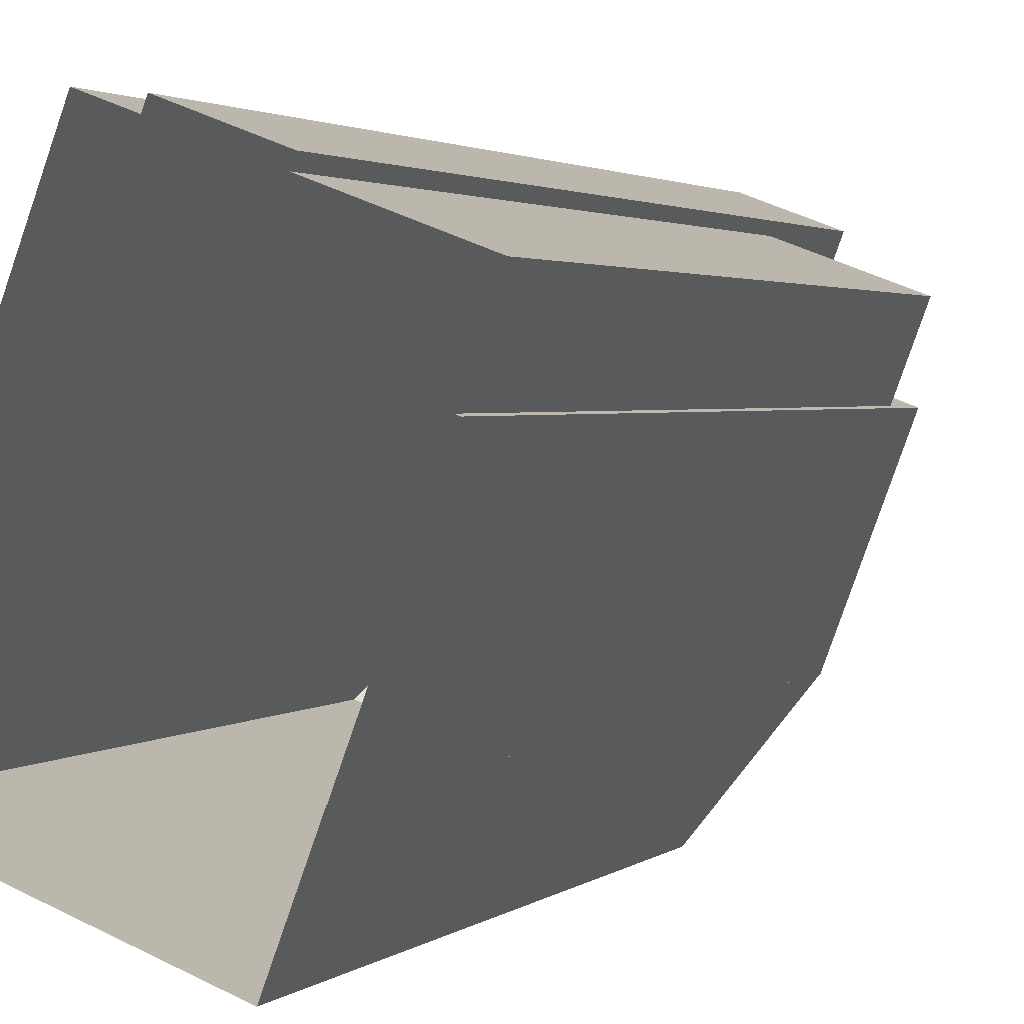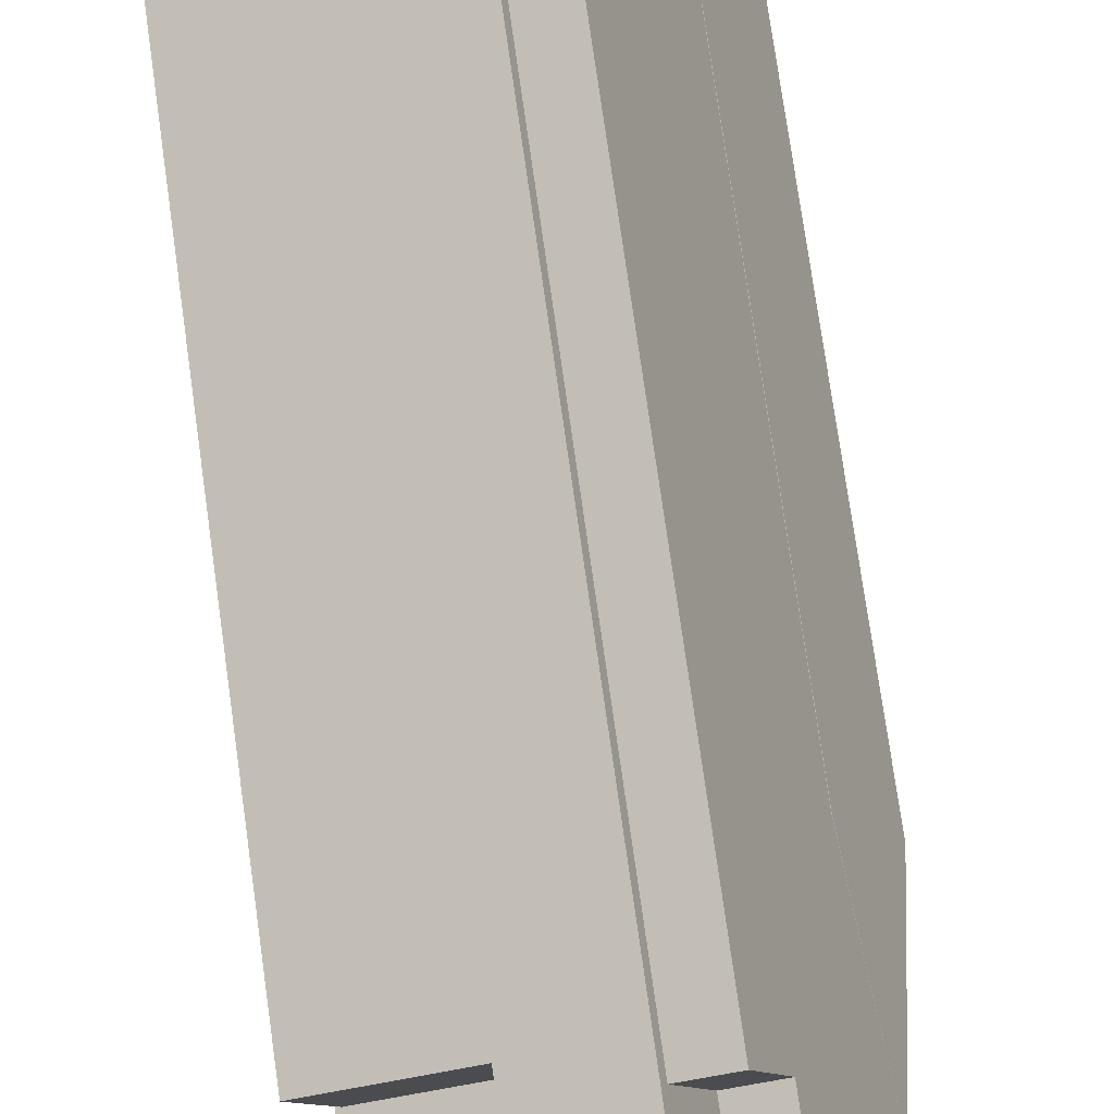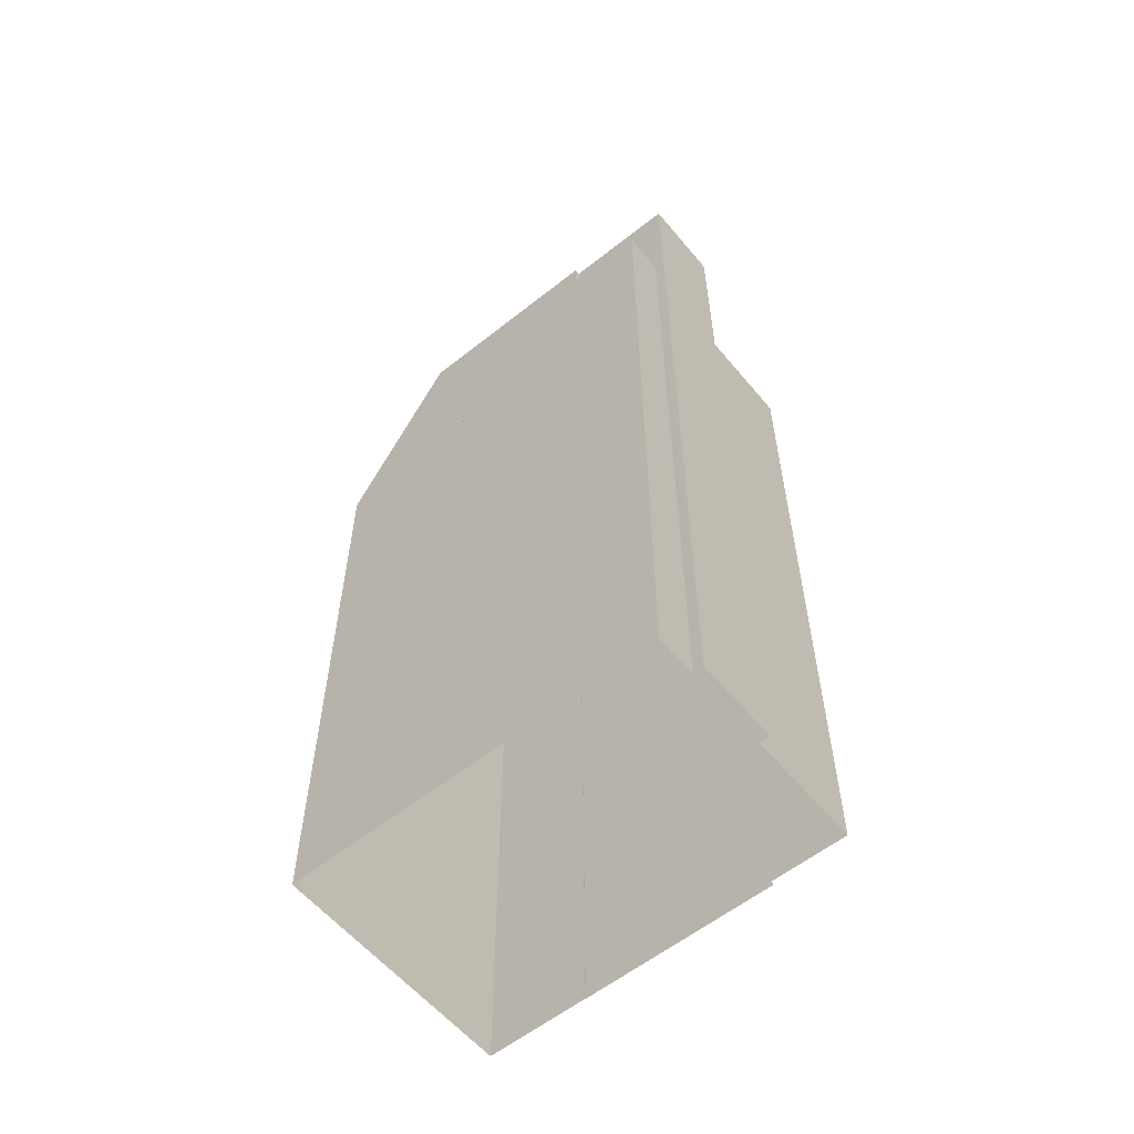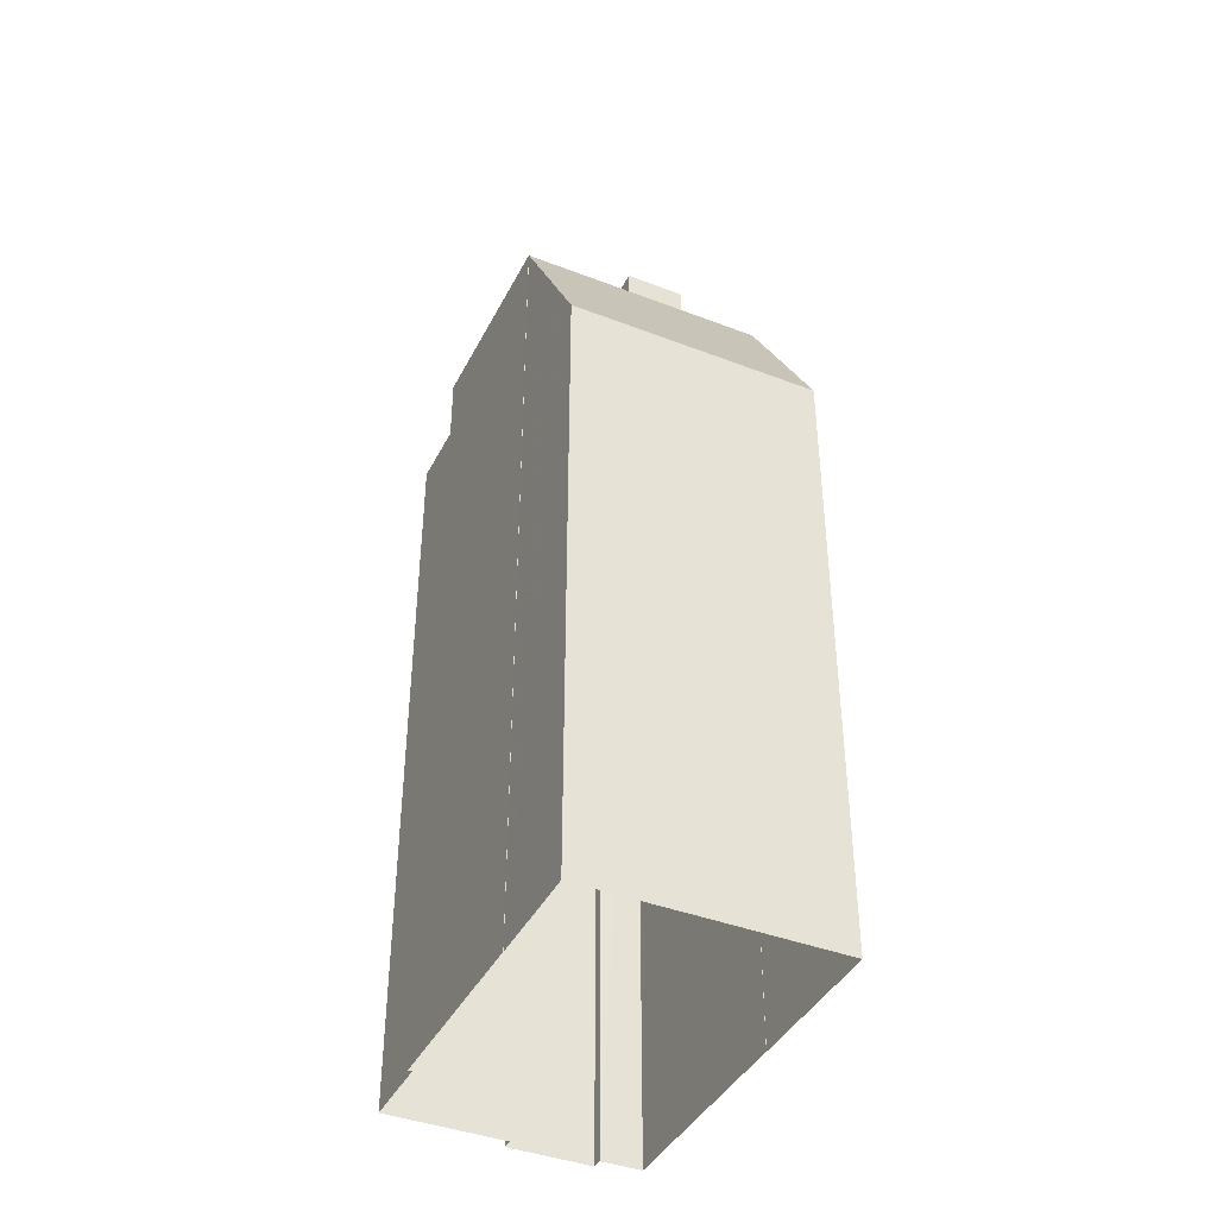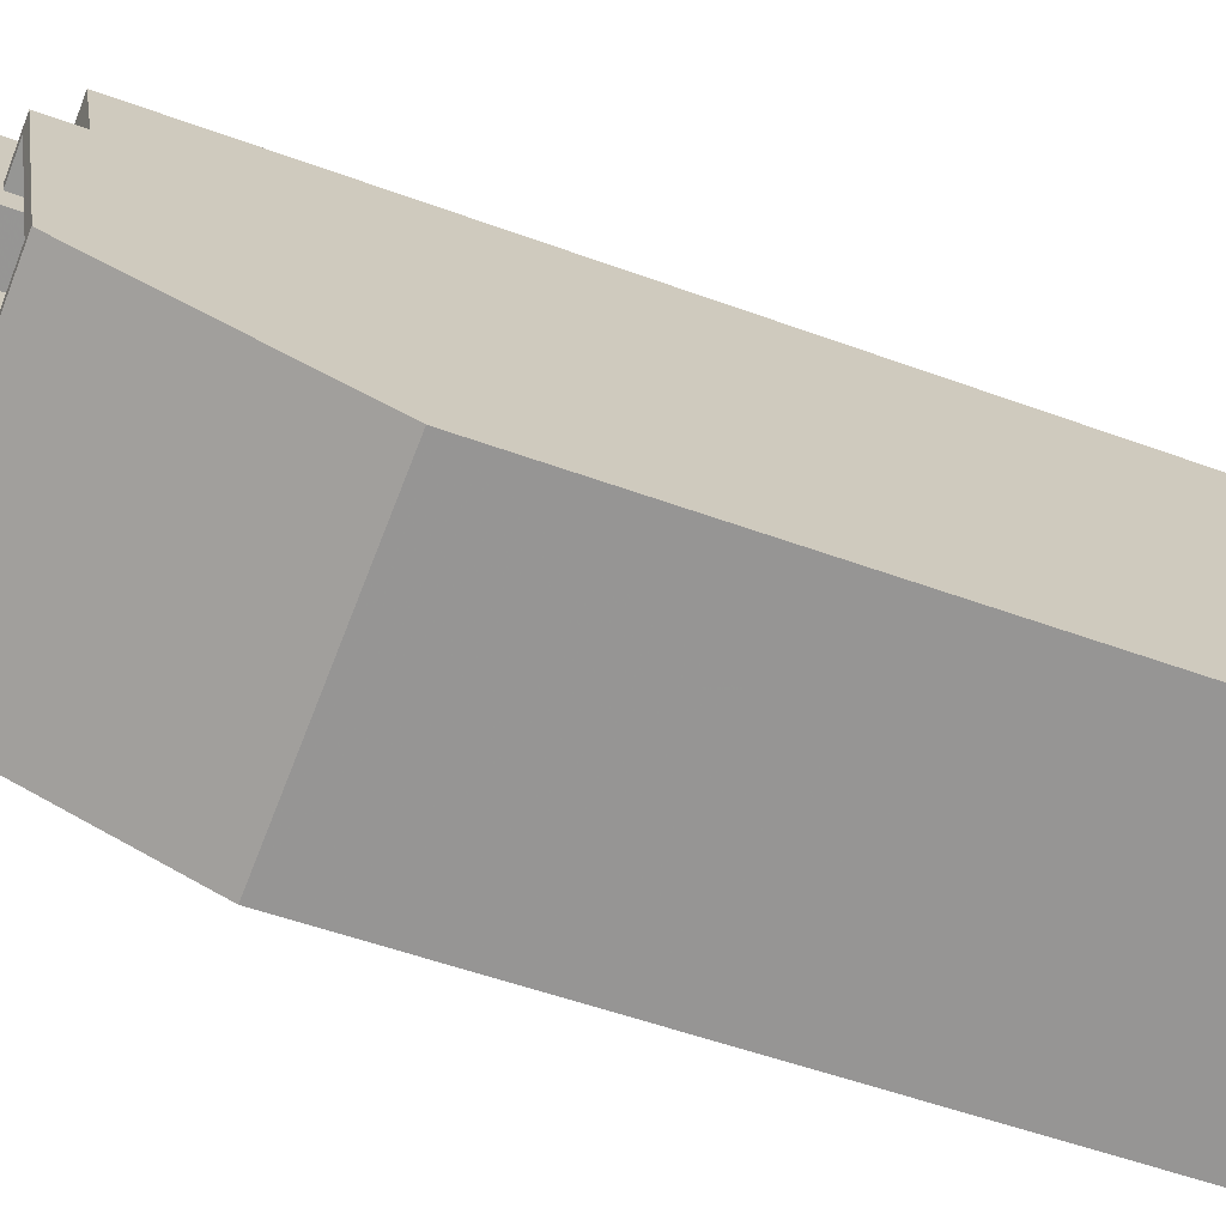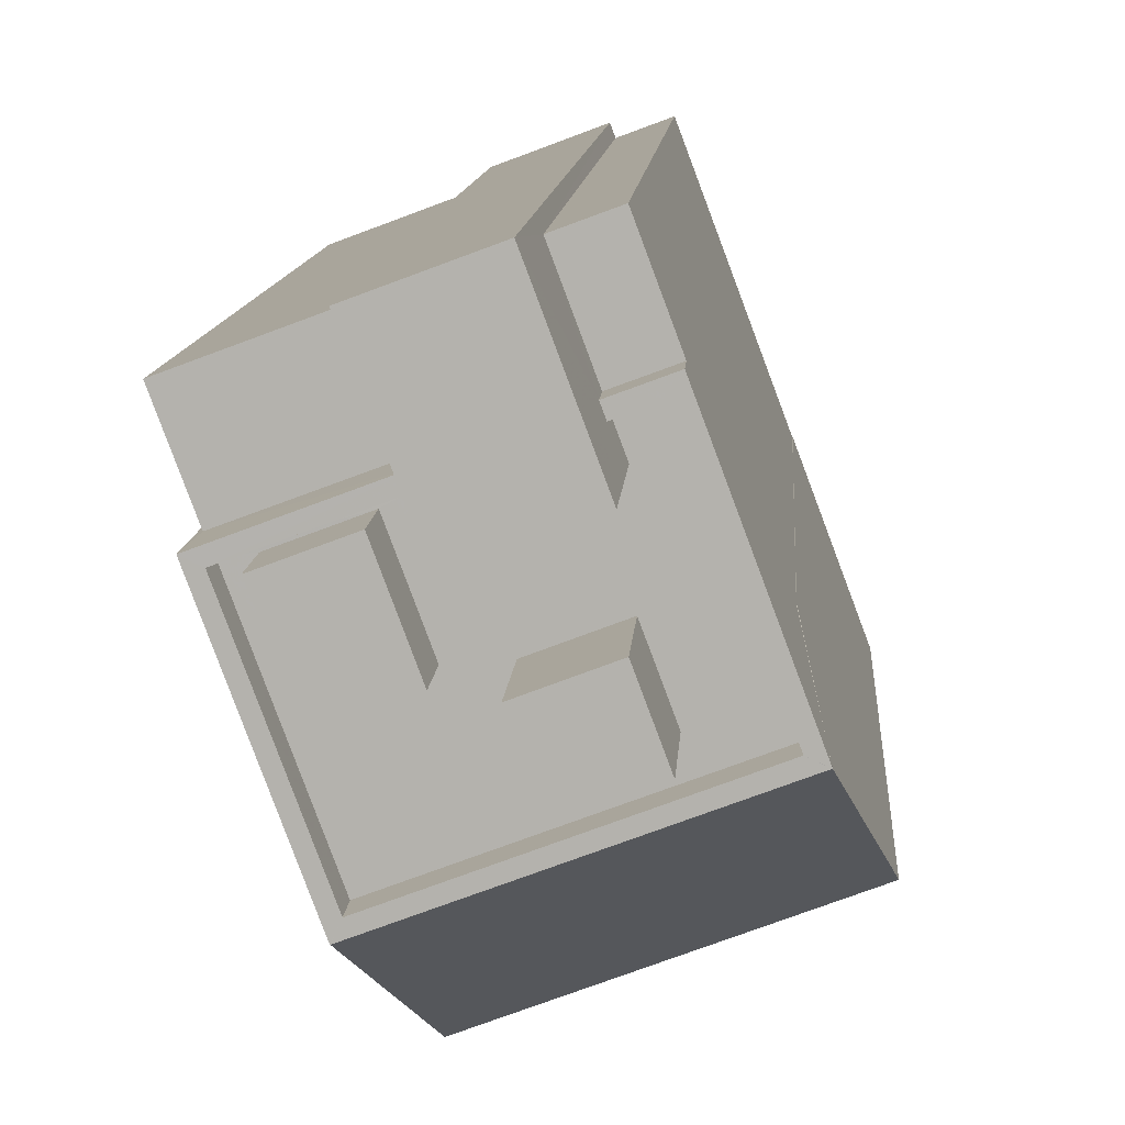
<metadata>
{"format":"obj","ext":"obj","renderer":"f3d","projection":"perspective","resolution":1024,"background":"white","views":[{"elev":2.1,"azim":-157.9,"up":"+Y"},{"elev":76.4,"azim":-8.0,"up":"+Y"},{"elev":-58.3,"azim":149.9,"up":"+Z"},{"elev":-40.9,"azim":-4.6,"up":"+Z"},{"elev":-48.2,"azim":67.2,"up":"+Y"},{"elev":9.7,"azim":3.3,"up":"+Y"}]}
</metadata>
<code>
v -8709 -3.614e+04 10.28
v -8710 -3.614e+04 10.28
v -8703 -3.614e+04 10.27
v -8704 -3.614e+04 10.28
v -8704 -3.614e+04 10.28
v -8710 -3.614e+04 10.28
v -8712 -3.613e+04 10.28
v -8707 -3.613e+04 10.28
v -8708 -3.613e+04 10.28
v -8708 -3.613e+04 10.28
v -8710 -3.613e+04 10.28
v -8710 -3.613e+04 10.28
v -8712 -3.613e+04 10.28
v -8713 -3.613e+04 10.28
v -8707 -3.613e+04 32.45
v -8706 -3.613e+04 32.45
v -8706 -3.613e+04 32.45
v -8708 -3.613e+04 32.45
v -8706 -3.613e+04 36.39
v -8708 -3.613e+04 36.39
v -8710 -3.613e+04 36.4
v -8709 -3.613e+04 36.39
v -8710 -3.613e+04 31.73
v -8713 -3.613e+04 31.73
v -8712 -3.613e+04 31.73
v -8709 -3.613e+04 31.73
v -8708 -3.614e+04 32.47
v -8709 -3.613e+04 32.47
v -8709 -3.613e+04 32.47
v -8709 -3.614e+04 32.47
v -8707 -3.614e+04 32.47
v -8710 -3.614e+04 32.47
v -8707 -3.614e+04 32.47
v -8709 -3.613e+04 32.47
v -8712 -3.613e+04 32.47
v -8710 -3.613e+04 32.47
v -8711 -3.614e+04 32.47
v -8711 -3.613e+04 32.47
v -8706 -3.614e+04 32.47
v -8704 -3.614e+04 32.46
v -8706 -3.614e+04 32.47
v -8706 -3.613e+04 32.47
v -8706 -3.613e+04 32.47
v -8707 -3.613e+04 32.47
v -8712 -3.613e+04 32.47
v -8710 -3.614e+04 32.47
v -8710 -3.614e+04 33.37
v -8710 -3.614e+04 33.37
v -8710 -3.614e+04 33.37
v -8710 -3.614e+04 33.37
v -8712 -3.613e+04 33.37
v -8704 -3.614e+04 33.36
v -8704 -3.614e+04 33.36
v -8704 -3.614e+04 33.36
v -8706 -3.613e+04 33.37
v -8706 -3.613e+04 33.37
v -8712 -3.613e+04 33.37
v -8709 -3.613e+04 33.37
v -8707 -3.613e+04 33.37
v -8709 -3.613e+04 33.37
v -8707 -3.613e+04 33.37
v -8709 -3.614e+04 34.2
v -8710 -3.613e+04 34.2
v -8711 -3.613e+04 34.2
v -8711 -3.614e+04 34.2
v -8707 -3.614e+04 35.33
v -8706 -3.614e+04 35.33
v -8708 -3.614e+04 35.33
v -8706 -3.614e+04 35.33
v -8704 -3.614e+04 33.37
v -8710 -3.614e+04 33.37
v -8703 -3.614e+04 28.13
v -8709 -3.614e+04 28.13
v -8704 -3.614e+04 28.13
v -8704 -3.614e+04 28.13
v -8710 -3.614e+04 28.13
f 1 2 3
f 4 3 5
f 2 6 7
f 8 5 9
f 10 9 11
f 10 11 12
f 13 2 7
f 11 13 14
f 3 2 5
f 9 5 11
f 5 2 13
f 11 5 13
f 15 16 17
f 18 15 17
f 19 20 21
f 22 19 21
f 23 24 25
f 26 23 25
f 27 28 29
f 30 31 27
f 31 32 33
f 34 35 36
f 34 36 29
f 30 37 32
f 36 35 38
f 29 36 30
f 29 30 27
f 30 32 31
f 31 33 39
f 33 40 39
f 28 27 41
f 41 40 42
f 43 42 44
f 28 41 43
f 39 40 41
f 43 41 42
f 35 45 38
f 45 46 37
f 38 45 37
f 46 32 37
f 47 48 49
f 48 50 51
f 52 53 54
f 55 53 56
f 51 57 58
f 59 55 56
f 47 52 54
f 58 57 60
f 61 55 59
f 54 53 55
f 47 54 50
f 51 50 57
f 50 48 47
f 62 63 64
f 65 62 64
f 66 67 68
f 66 69 67
f 70 71 72
f 72 71 73
f 71 70 52
f 47 71 52
f 74 53 75
f 53 70 75
f 52 70 53
f 9 17 8
f 9 18 17
f 9 10 18
f 10 20 18
f 43 61 19
f 59 20 19
f 15 18 59
f 44 61 43
f 61 59 19
f 18 20 59
f 12 20 10
f 12 21 20
f 12 11 23
f 12 23 21
f 21 58 22
f 22 60 29
f 29 60 34
f 23 26 58
f 58 60 22
f 58 21 23
f 29 28 22
f 28 43 19
f 22 28 19
f 23 14 24
f 23 11 14
f 25 24 14
f 13 25 14
f 58 25 51
f 51 25 7
f 58 26 25
f 7 25 13
f 48 51 7
f 6 48 7
f 53 16 56
f 74 17 16
f 74 8 17
f 5 8 74
f 16 53 74
f 2 76 6
f 6 76 48
f 76 49 48
f 15 59 56
f 16 15 56
f 46 50 32
f 32 50 33
f 33 54 40
f 33 50 54
f 45 50 46
f 45 57 50
f 45 35 57
f 35 34 60
f 57 35 60
f 44 42 55
f 61 44 55
f 42 54 55
f 42 40 54
f 38 63 36
f 38 64 63
f 36 62 30
f 36 63 62
f 62 65 37
f 30 62 37
f 65 64 38
f 37 65 38
f 27 68 67
f 41 27 67
f 69 41 67
f 69 39 41
f 31 39 69
f 66 31 69
f 66 27 31
f 66 68 27
f 75 70 72
f 71 49 73
f 73 49 76
f 47 49 71
f 74 75 4
f 5 74 4
f 4 72 3
f 4 75 72
f 72 1 3
f 72 73 1
f 2 1 73
f 76 2 73

</code>
